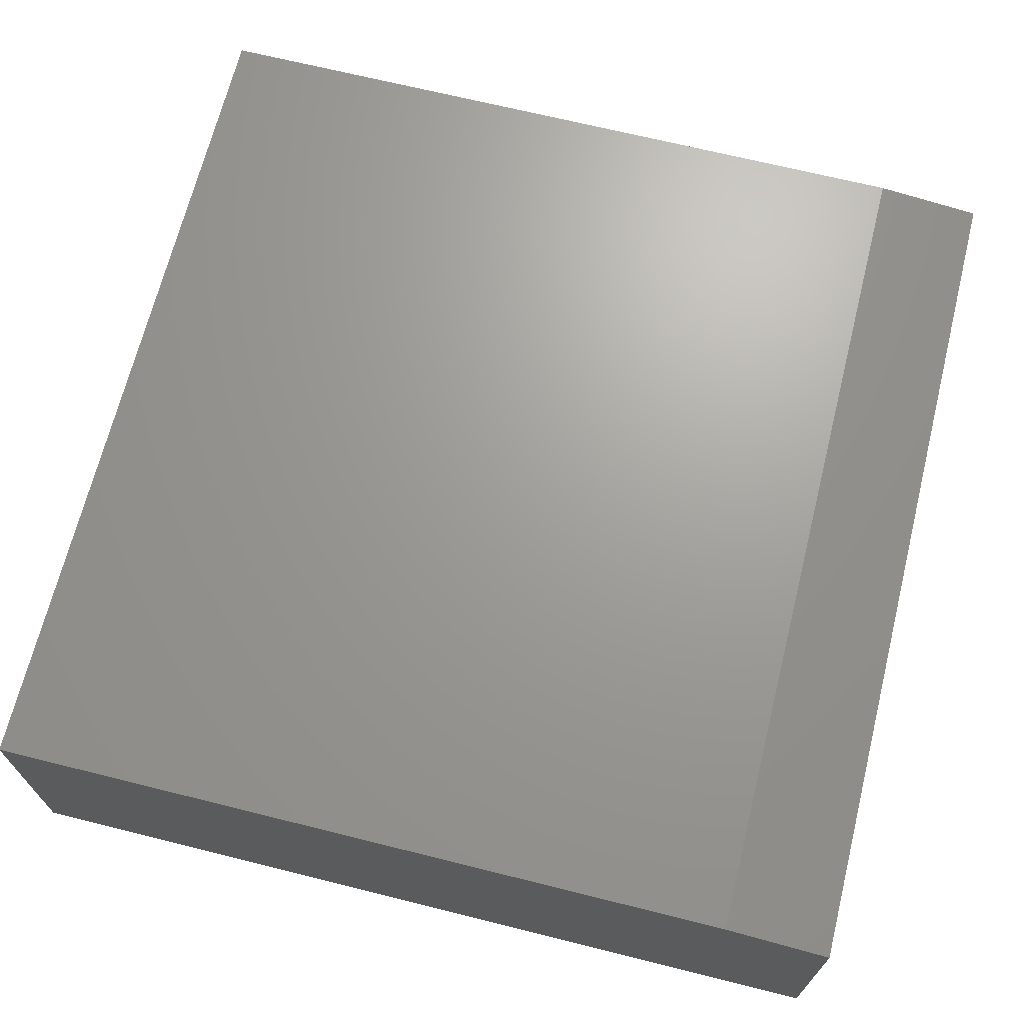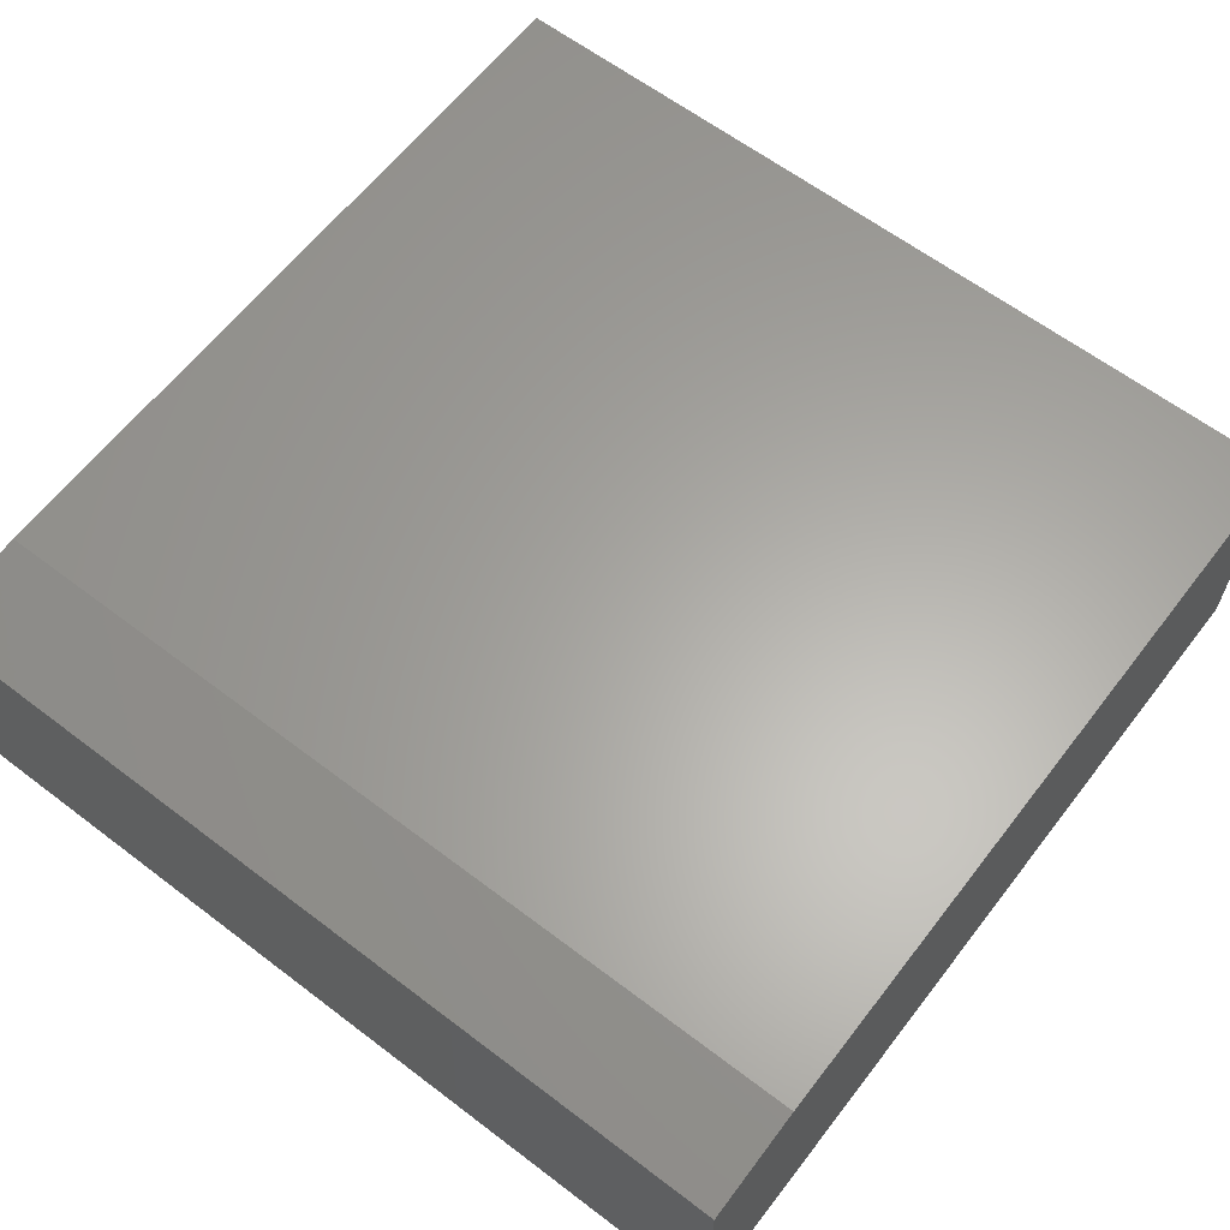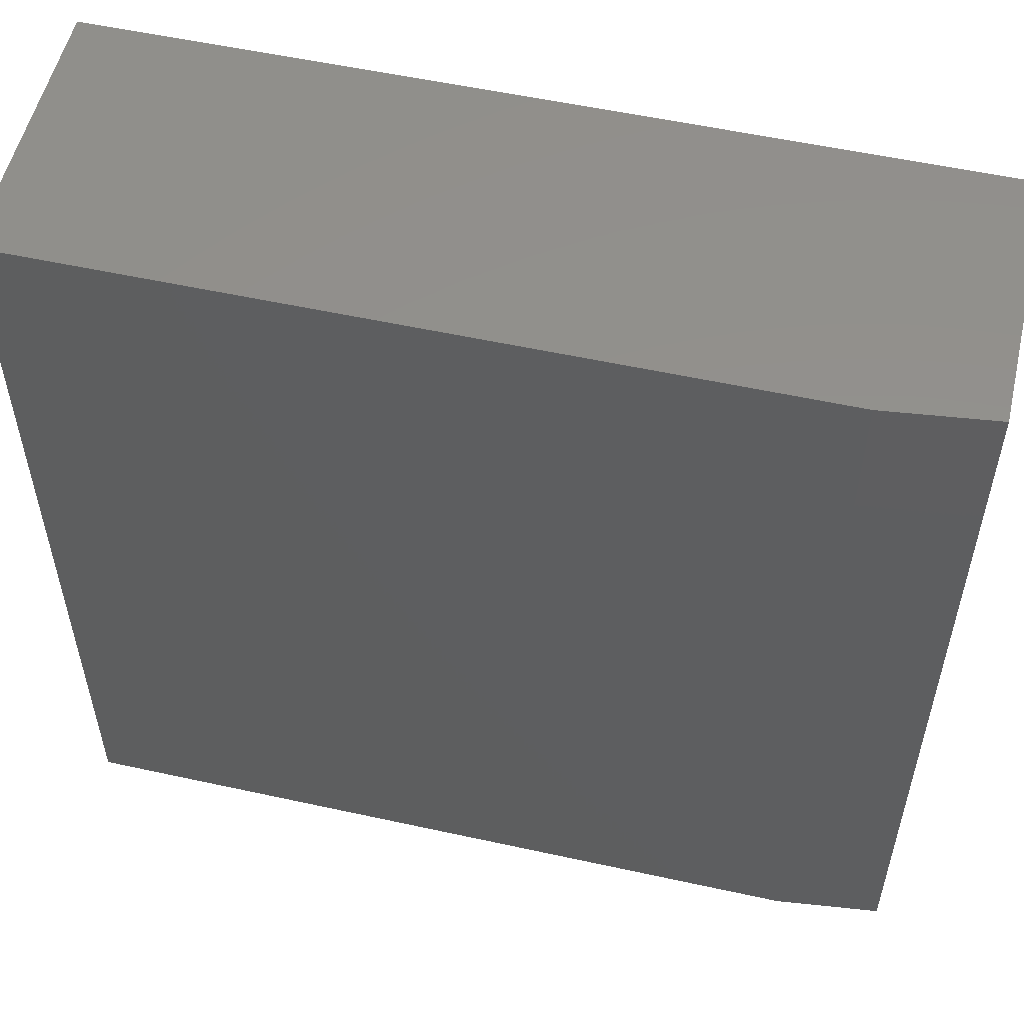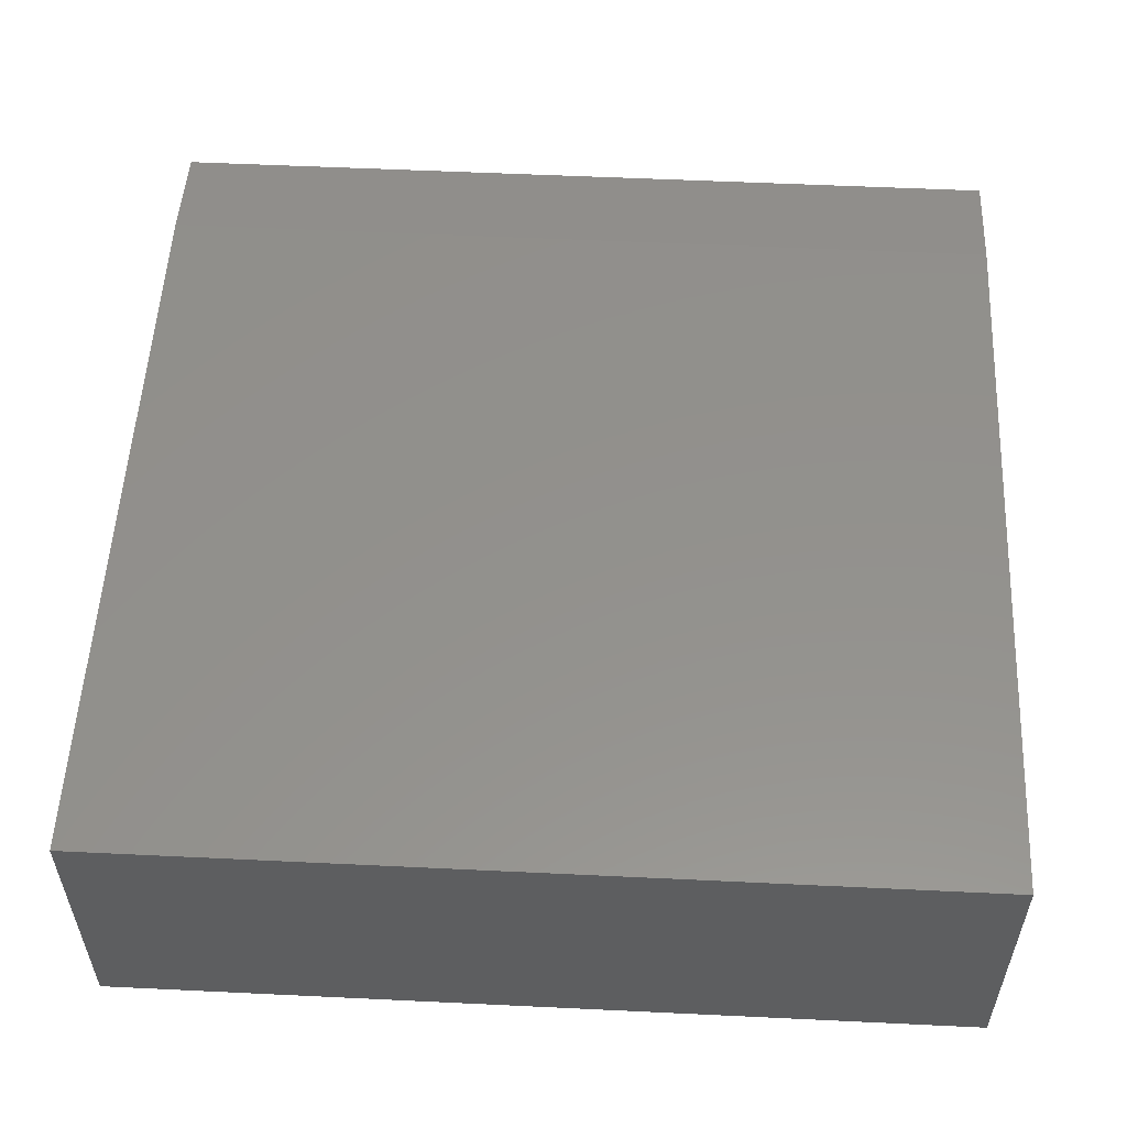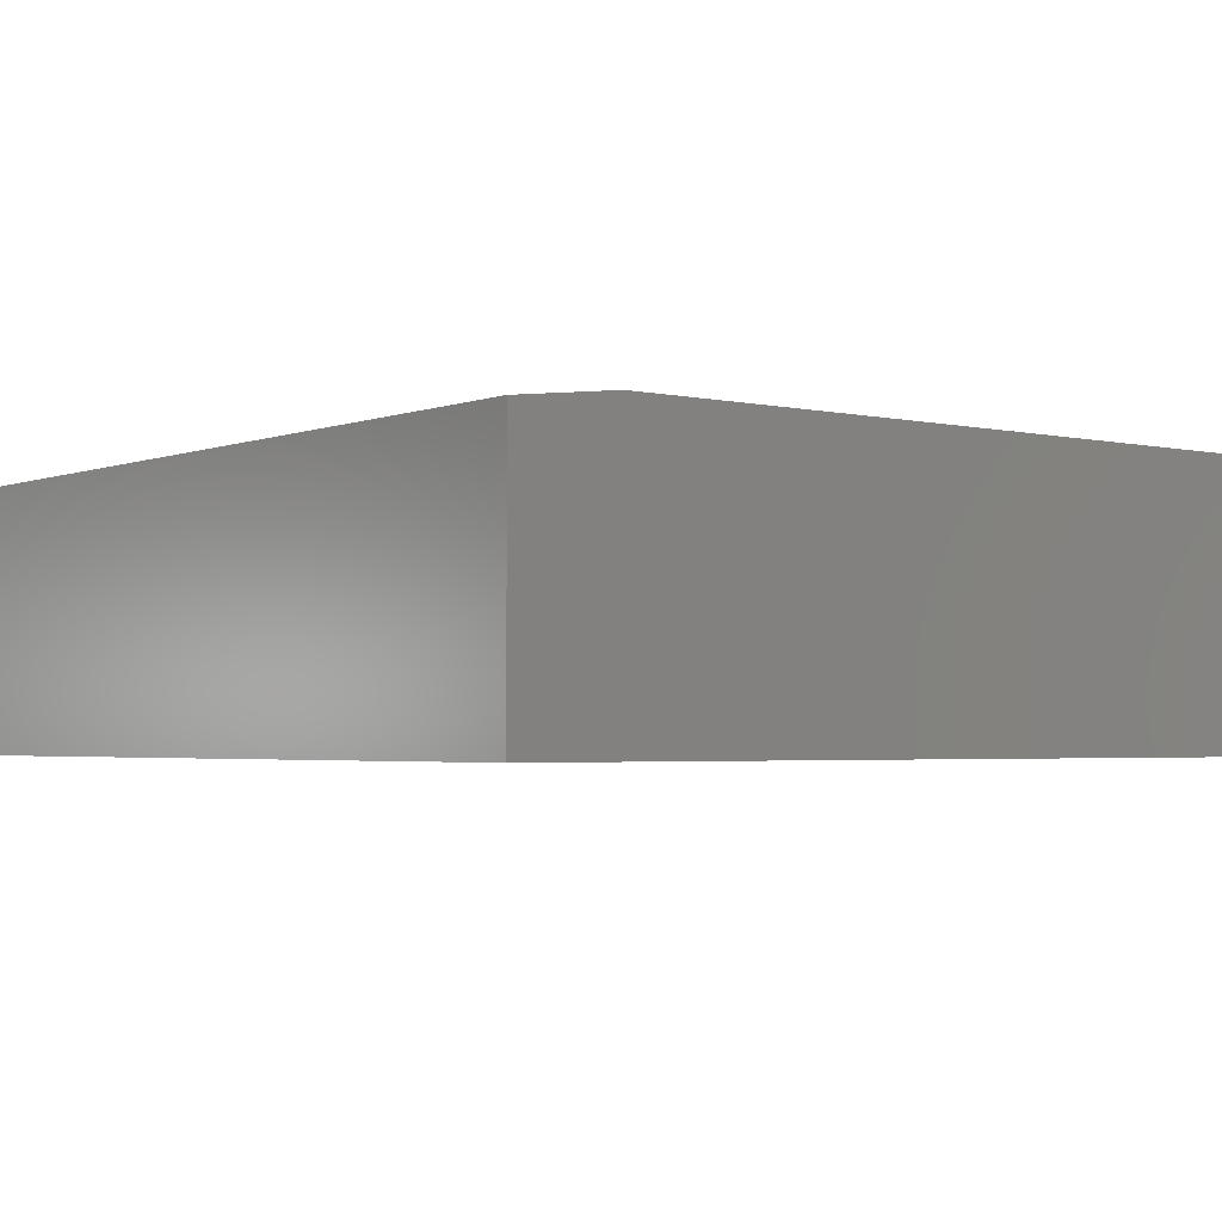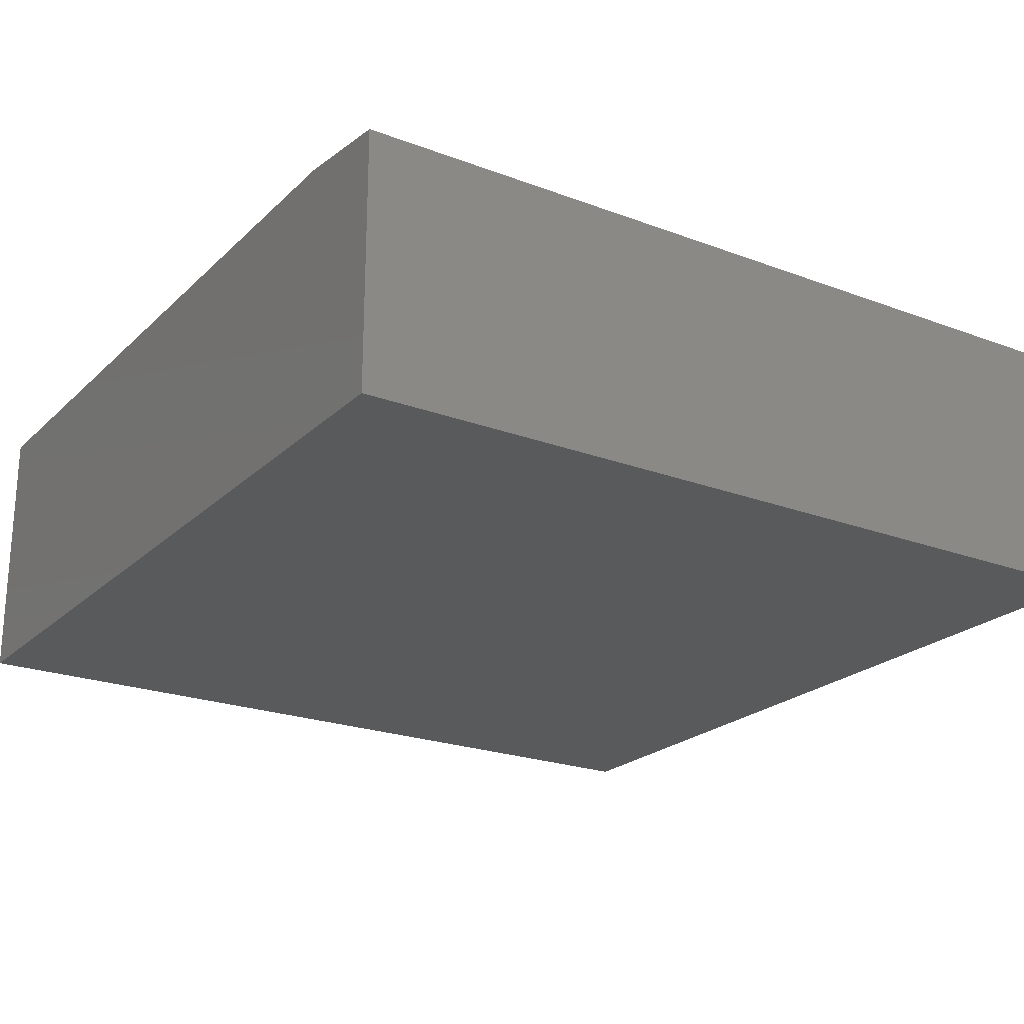
<metadata>
{"format":"stl","ext":"stl","renderer":"f3d","projection":"perspective","resolution":1024,"background":"white","views":[{"elev":68.6,"azim":14.0,"up":"+Z"},{"elev":62.5,"azim":127.6,"up":"+Z"},{"elev":54.6,"azim":13.1,"up":"+Y"},{"elev":54.5,"azim":-87.1,"up":"+Z"},{"elev":-2.8,"azim":142.0,"up":"+Z"},{"elev":-22.5,"azim":57.1,"up":"+Z"}]}
</metadata>
<code>
# stl→obj: 10 verts, 16 faces
v -0.5781 -0.4062 0.3438
v 0.3672 -0.4062 0.3438
v -0.5781 0.6719 0.3438
v 0.3672 0.6719 0.3438
v -0.5781 0.6719 0
v 0.5 0.6719 0
v 0.5 0.6719 0.3281
v 0.5 -0.4062 0.3281
v 0.5 -0.4062 0
v -0.5781 -0.4062 0
f 1 2 3
f 3 2 4
f 5 3 6
f 6 3 4
f 6 4 7
f 8 9 7
f 7 9 6
f 1 10 2
f 2 10 9
f 2 9 8
f 4 2 7
f 7 2 8
f 10 5 9
f 9 5 6
f 3 5 1
f 1 5 10

</code>
